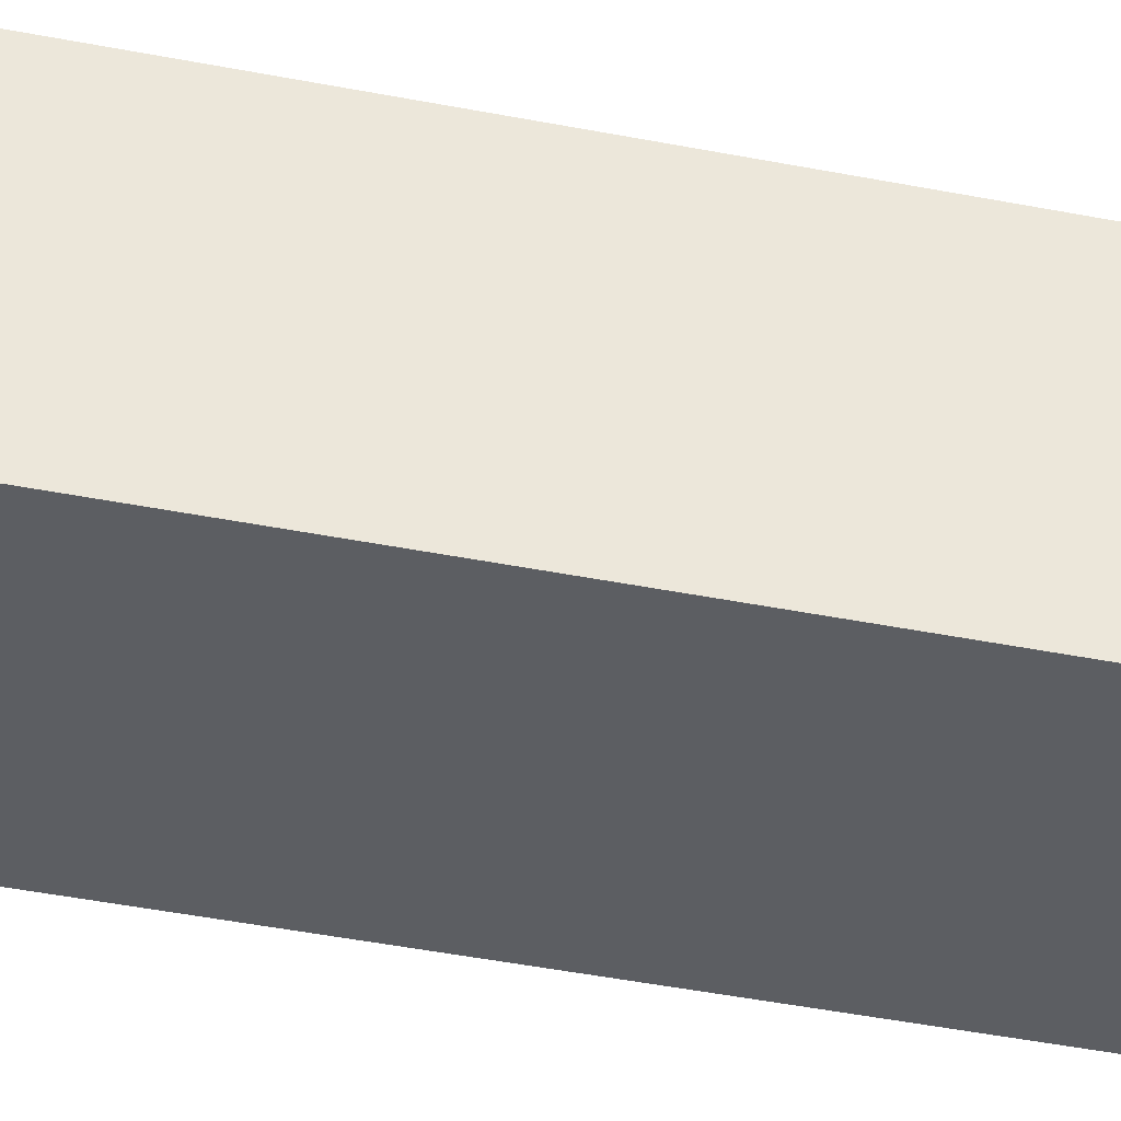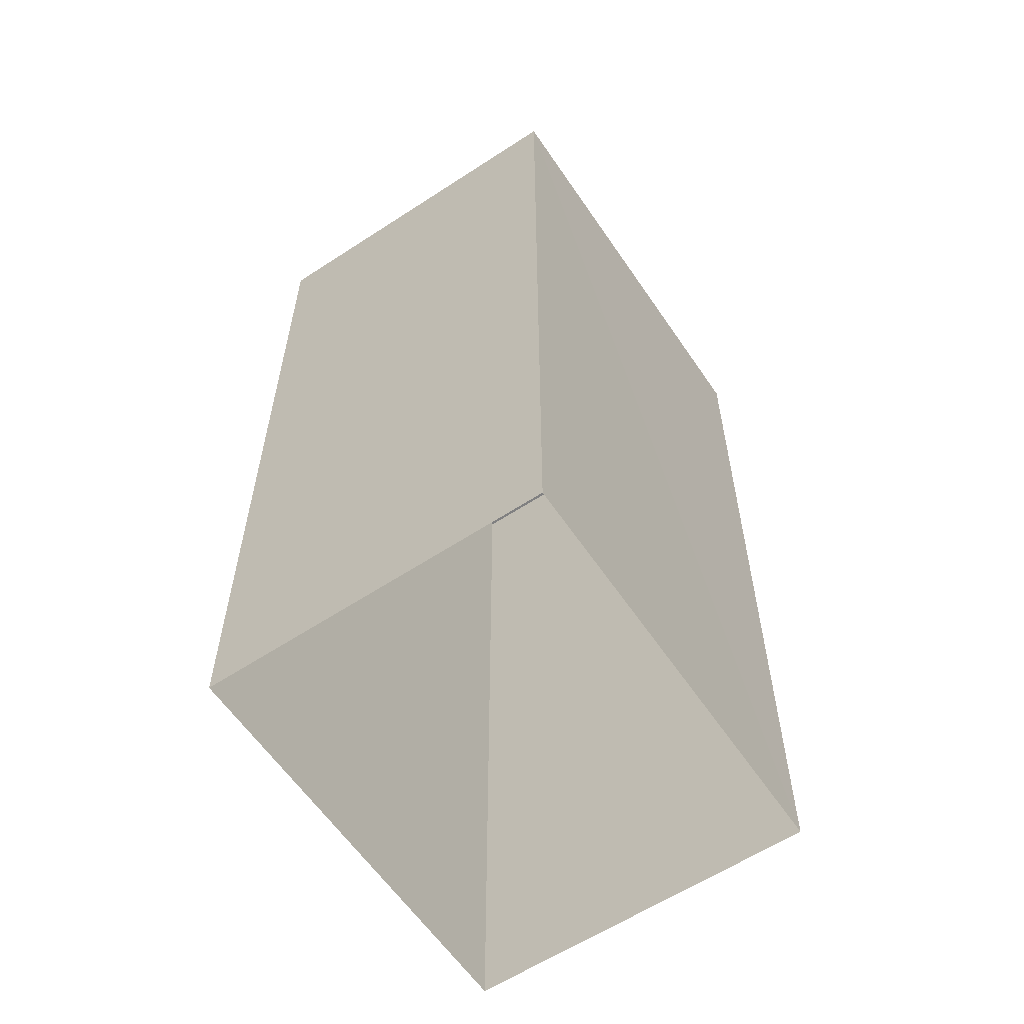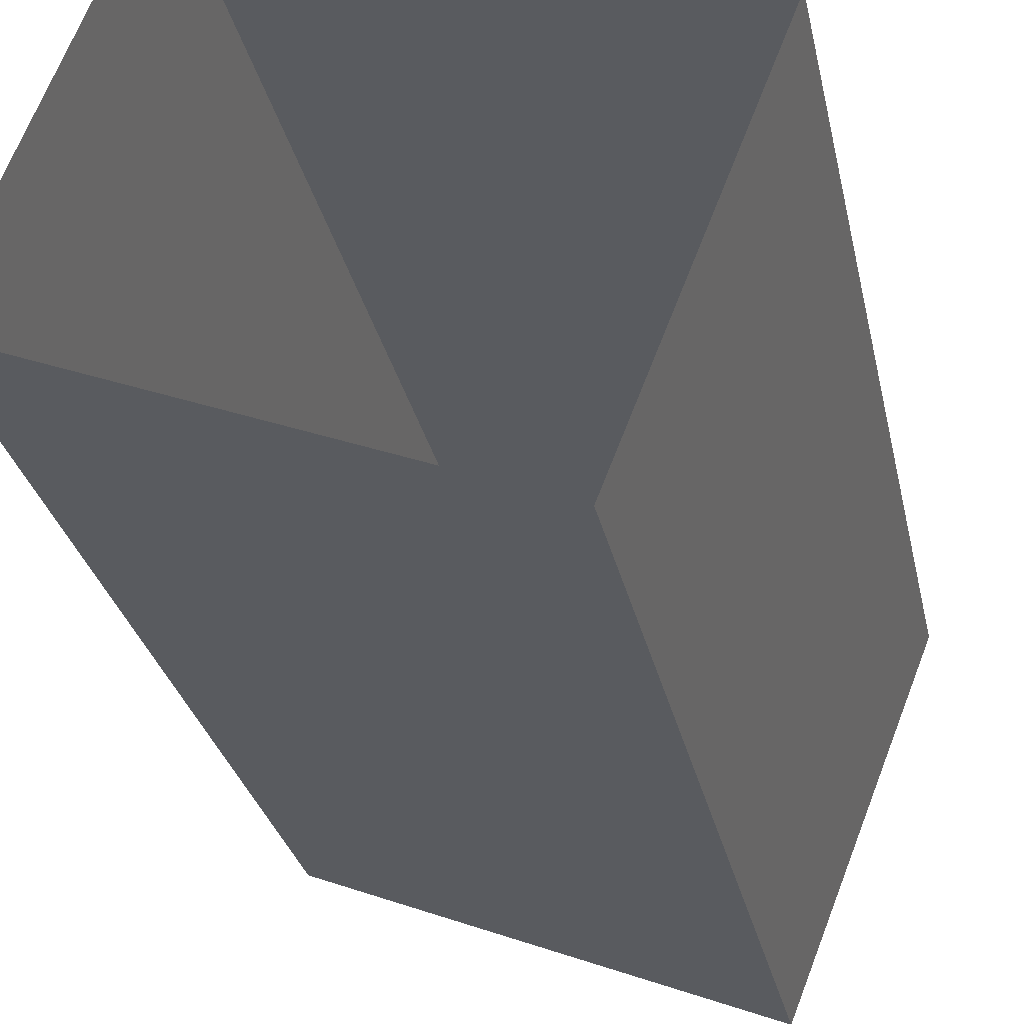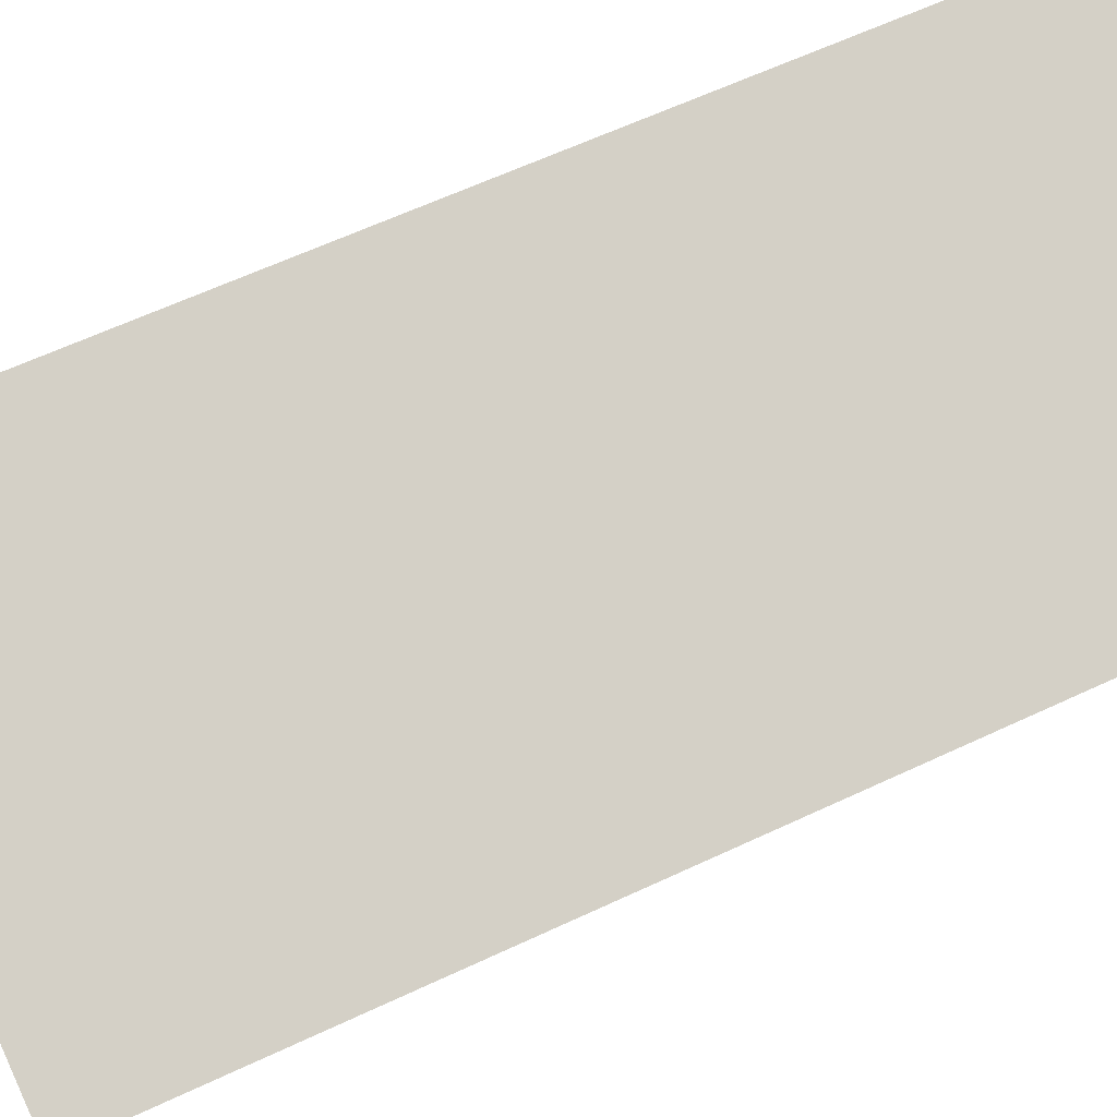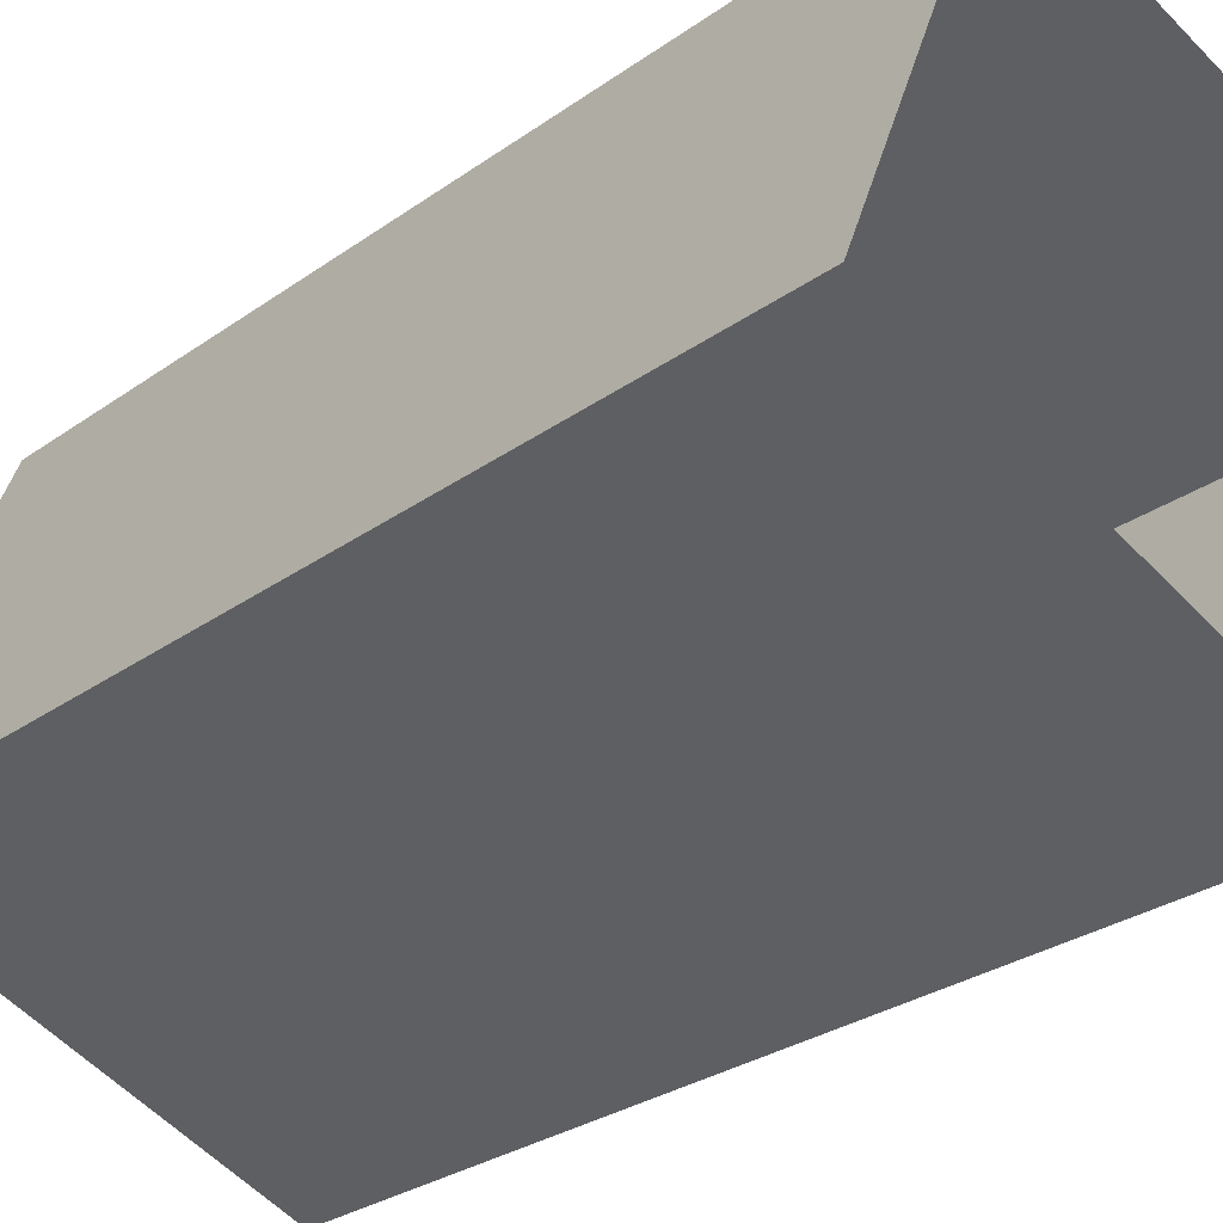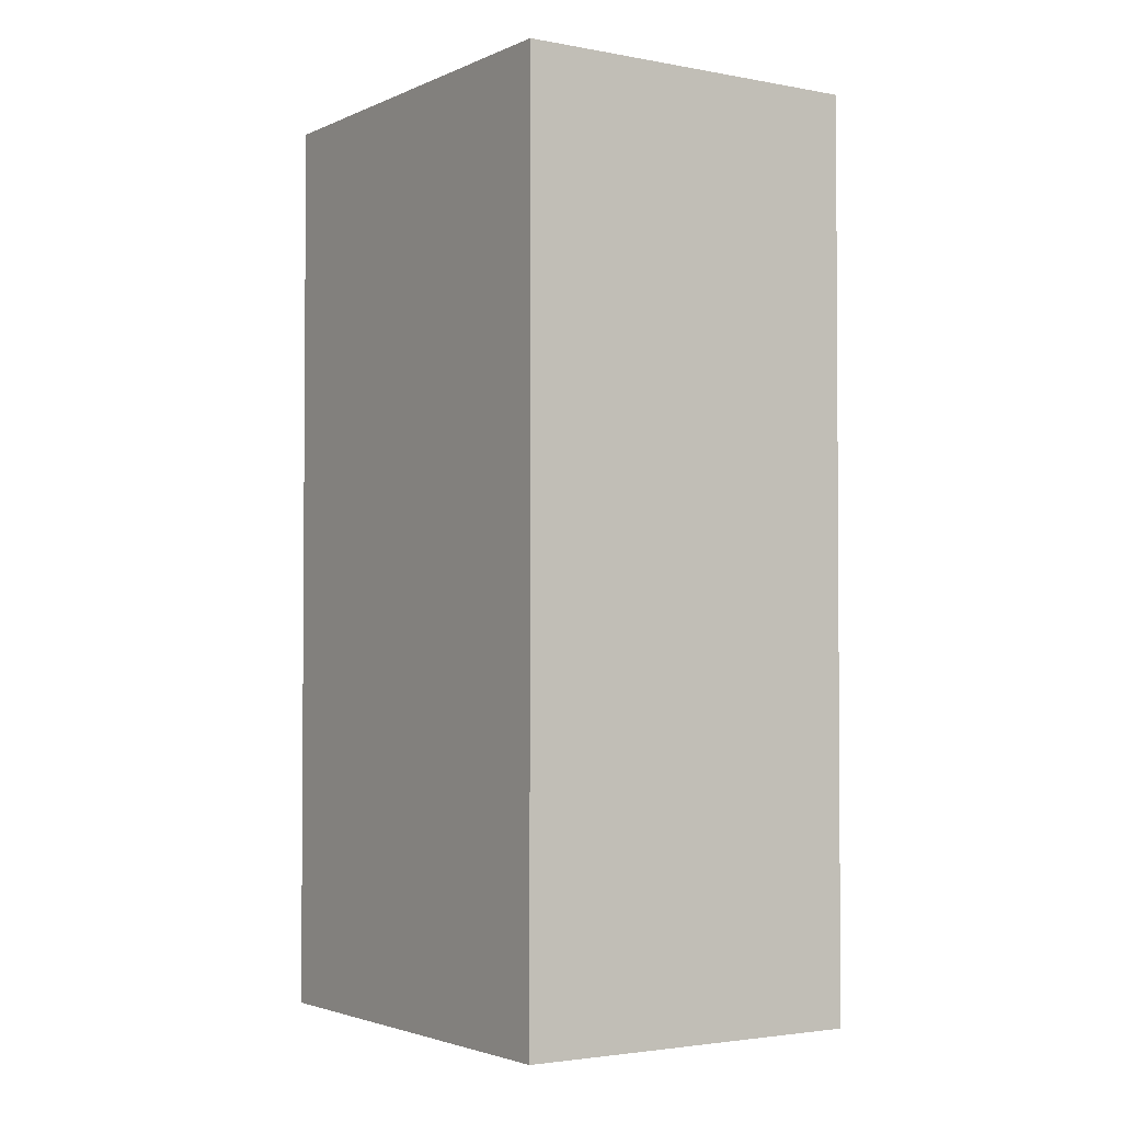
<metadata>
{"format":"obj","ext":"obj","renderer":"f3d","projection":"perspective","resolution":1024,"background":"white","views":[{"elev":-58.9,"azim":-100.6,"up":"+Y"},{"elev":-60.1,"azim":-34.6,"up":"+Z"},{"elev":-27.8,"azim":-168.6,"up":"+Y"},{"elev":61.5,"azim":-115.6,"up":"+Y"},{"elev":-27.8,"azim":137.5,"up":"+Y"},{"elev":-2.7,"azim":-102.2,"up":"+Z"}]}
</metadata>
<code>
v  2.023e+05 4.446e+05 -2.064
v  2.023e+05 4.446e+05 41.68
v  2.023e+05 4.446e+05 -2.064
v  2.023e+05 4.446e+05 41.68
o IndexedFaceSet
g IndexedFaceSet
f 2 4 3
f 3 1 2
v  2.023e+05 4.446e+05 -2.064
v  2.023e+05 4.446e+05 41.68
v  2.023e+05 4.445e+05 -2.064
v  2.023e+05 4.445e+05 41.68
o IndexedFaceSet__1_0
g IndexedFaceSet__1_0
f 5 7 6
f 8 6 7
v  2.023e+05 4.446e+05 -2.064
v  2.023e+05 4.446e+05 41.68
v  2.023e+05 4.446e+05 -2.064
v  2.023e+05 4.446e+05 41.68
o IndexedFaceSet__2_0
g IndexedFaceSet__2_0
f 10 12 11
f 11 9 10
v  2.023e+05 4.446e+05 41.68
v  2.023e+05 4.445e+05 41.68
v  2.023e+05 4.446e+05 41.68
v  2.023e+05 4.446e+05 41.68
o IndexedFaceSet__3_0
g IndexedFaceSet__3_0
f 13 14 15
f 16 15 14
v  2.023e+05 4.445e+05 -2.064
v  2.023e+05 4.445e+05 41.68
v  2.023e+05 4.446e+05 -2.064
v  2.023e+05 4.446e+05 41.68
o IndexedFaceSet__4_0
g IndexedFaceSet__4_0
f 20 18 19
f 17 19 18

</code>
